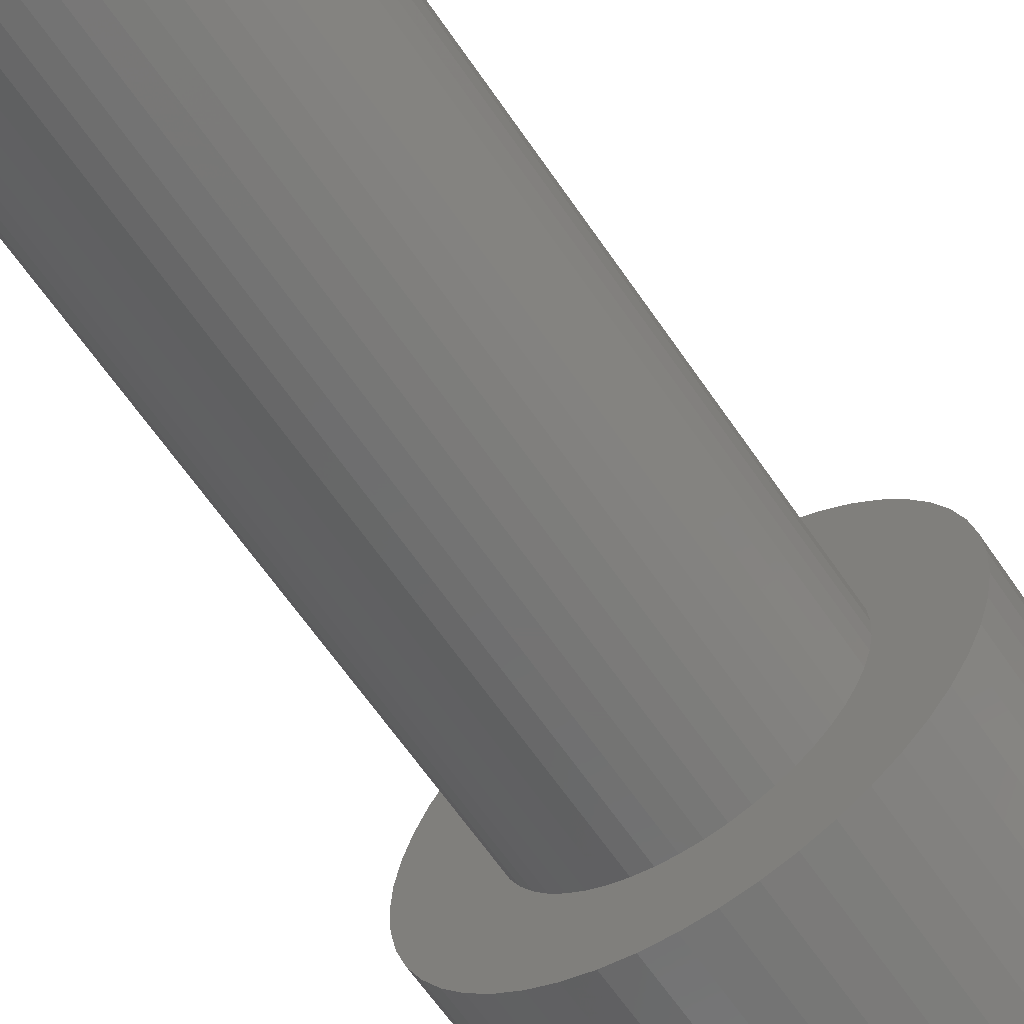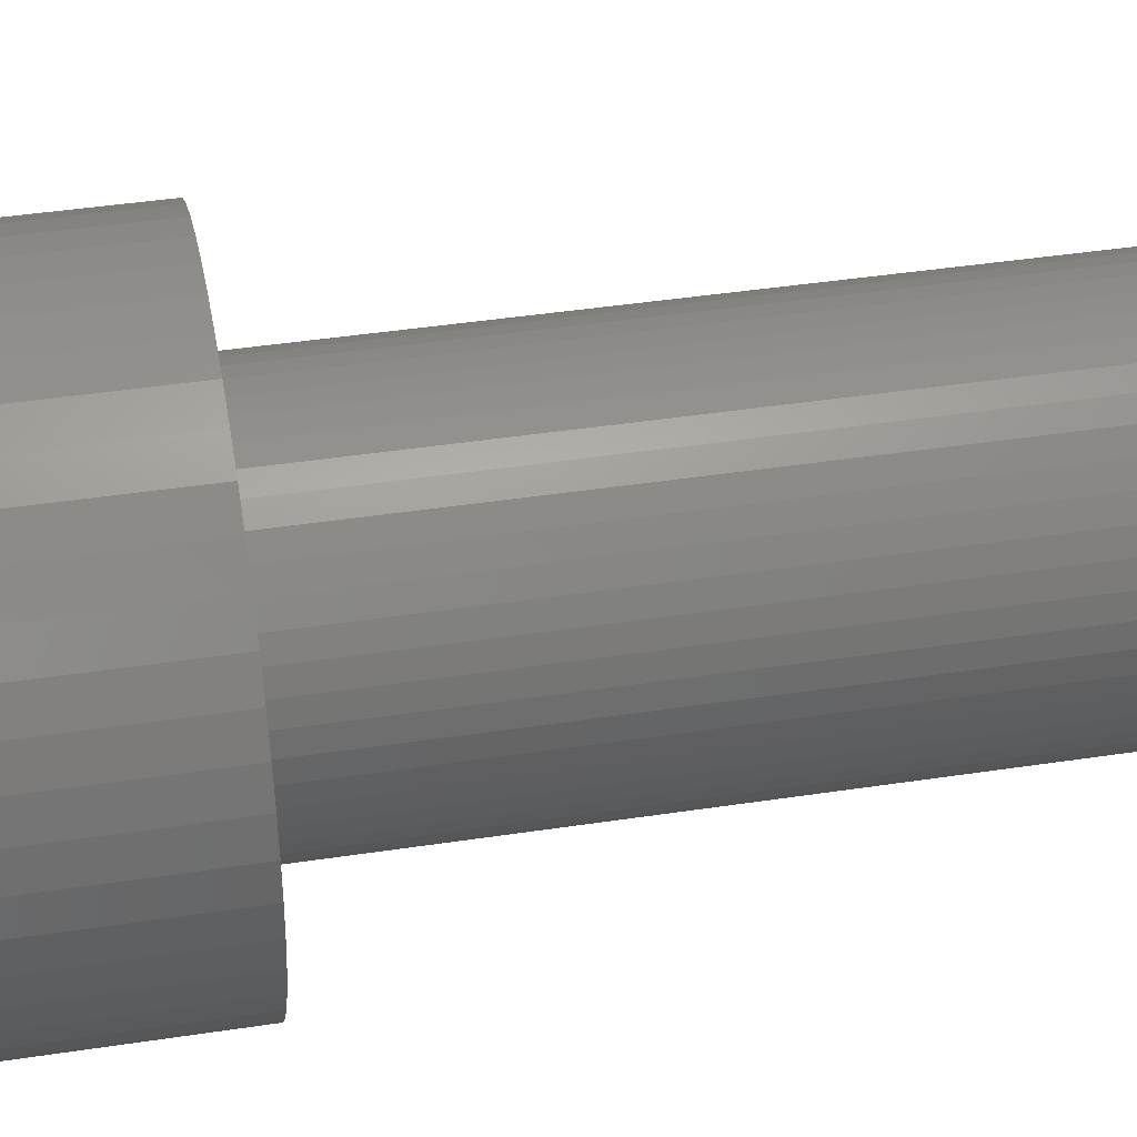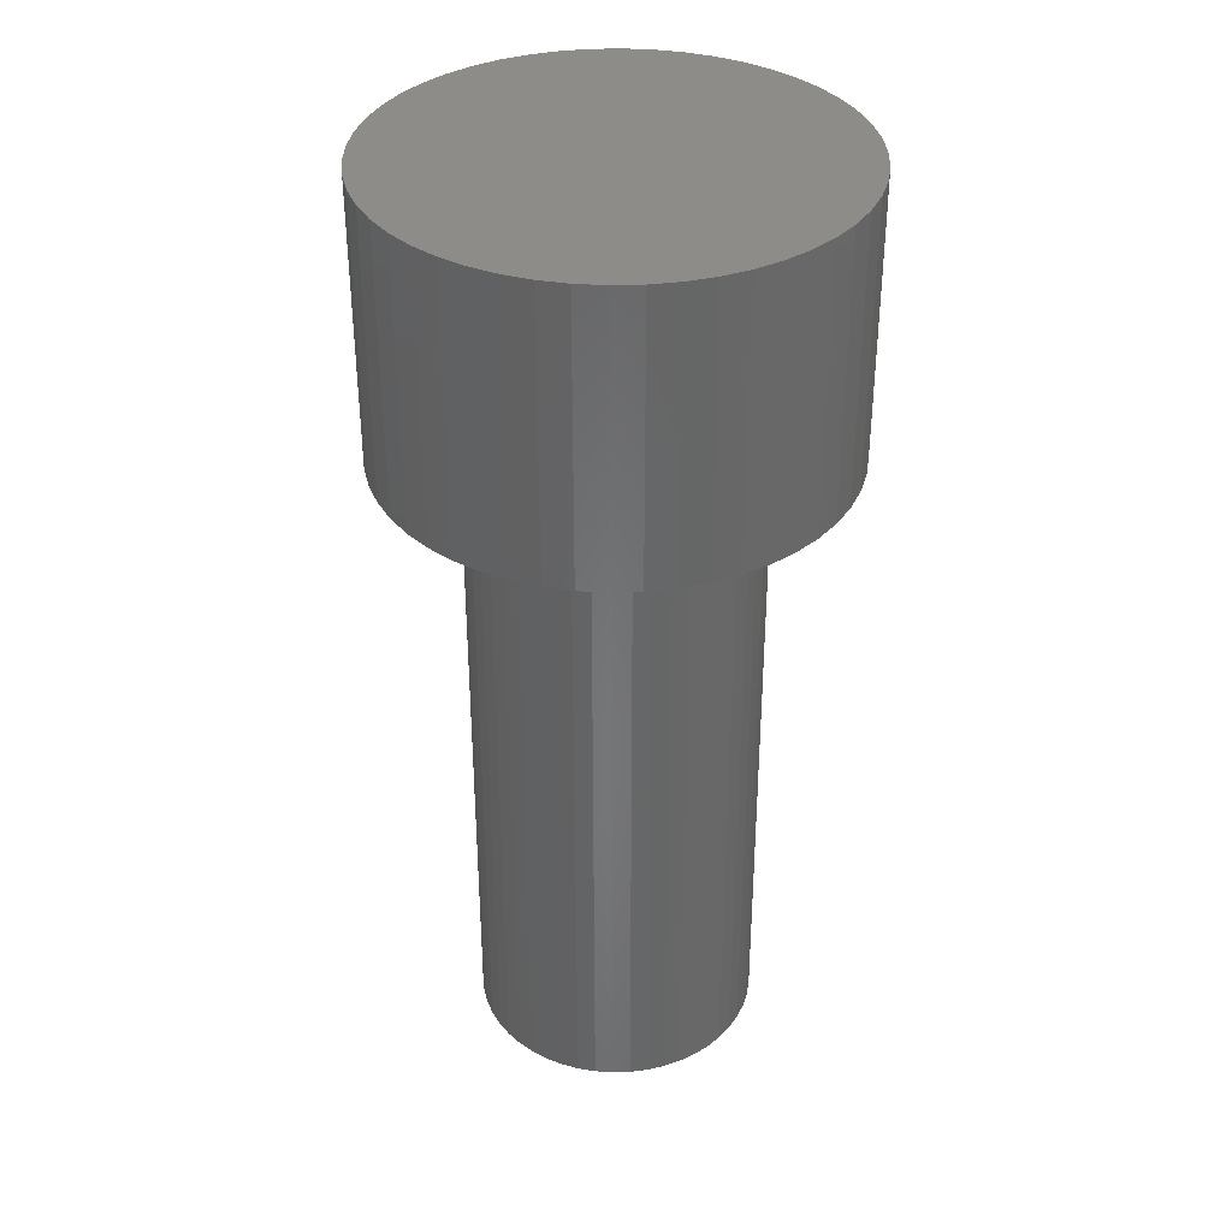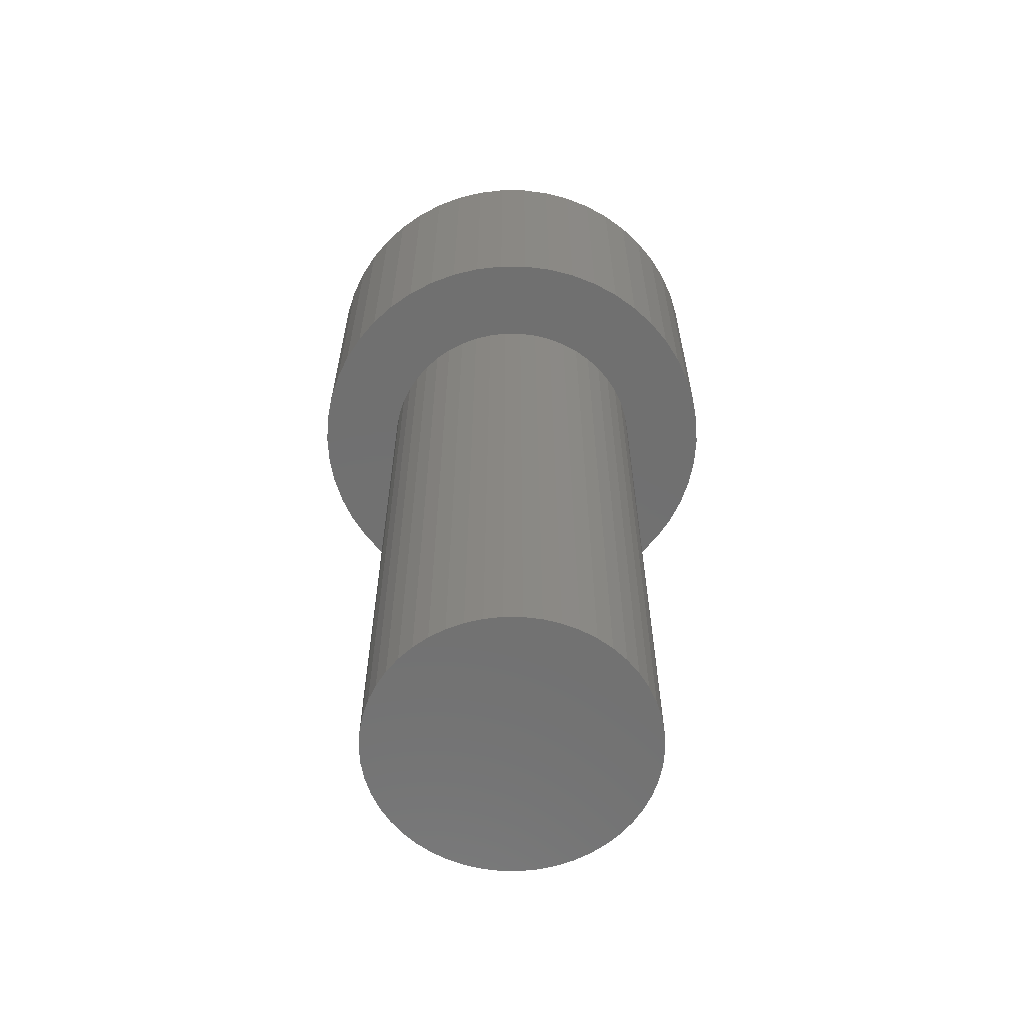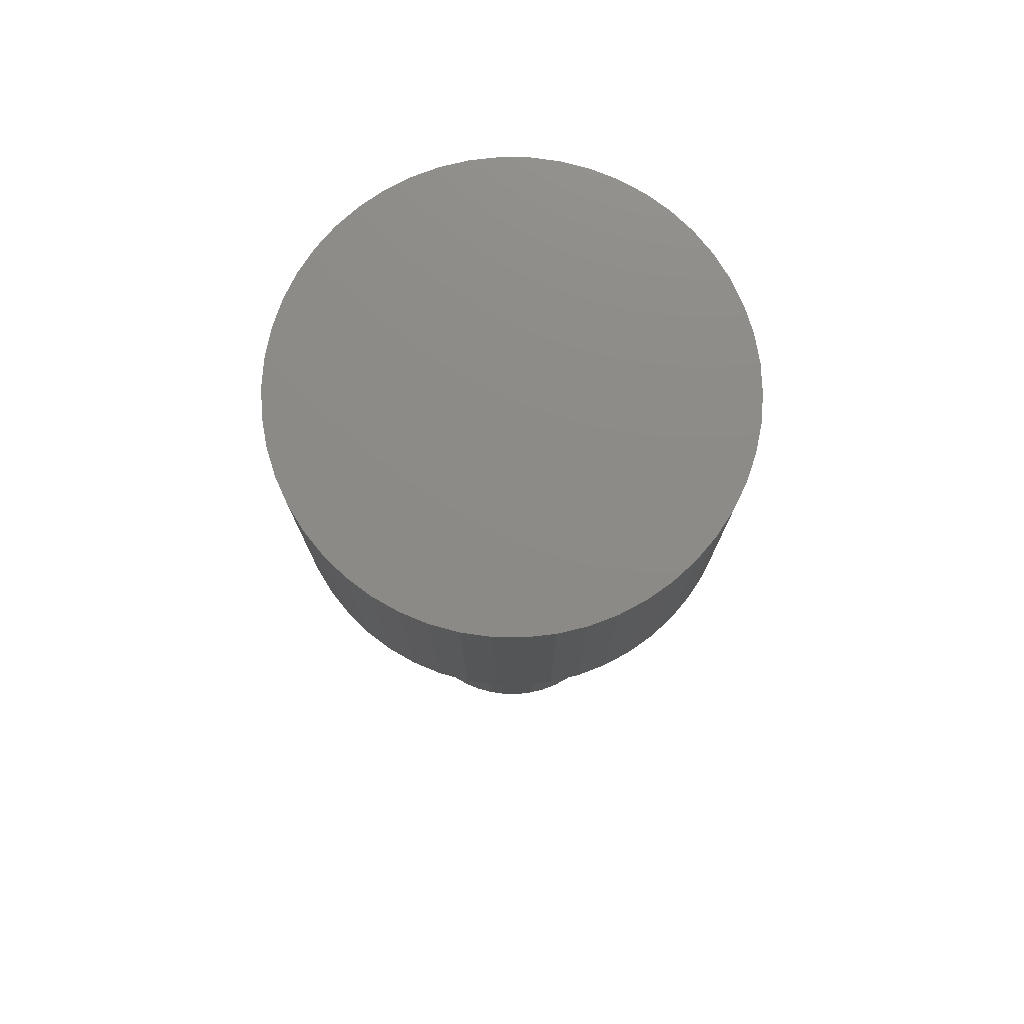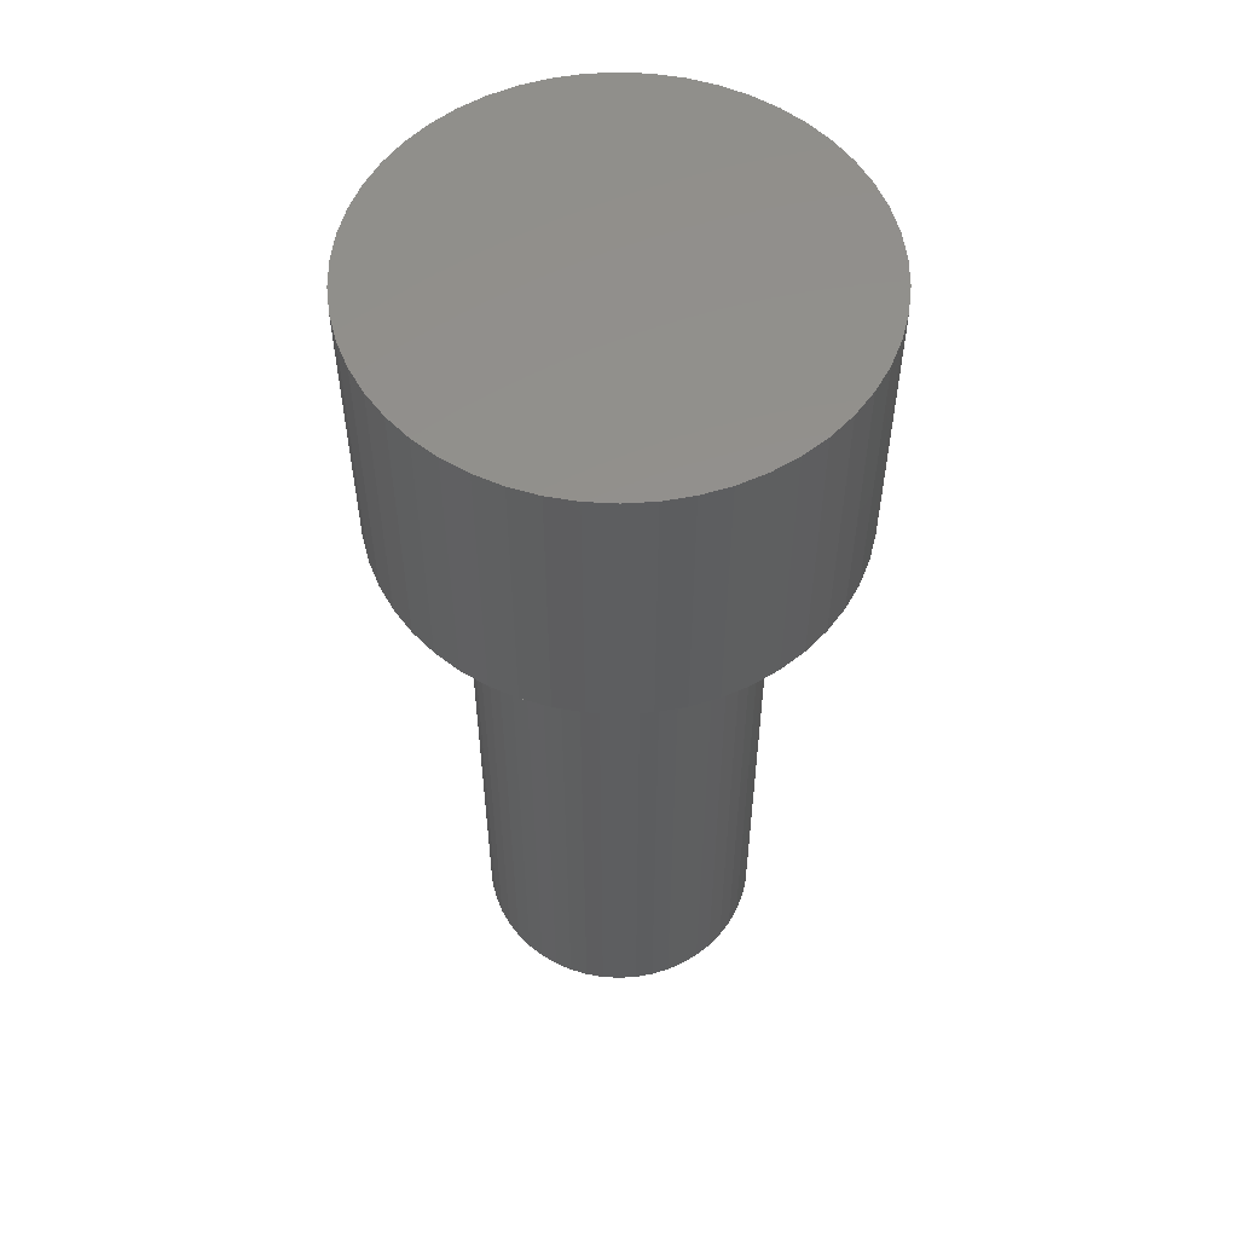
<metadata>
{"format":"stl","ext":"stl","renderer":"f3d","projection":"perspective","resolution":1024,"background":"white","views":[{"elev":-65.5,"azim":-145.4,"up":"+Y"},{"elev":41.0,"azim":79.4,"up":"+Y"},{"elev":36.1,"azim":141.8,"up":"+Z"},{"elev":-62.4,"azim":179.6,"up":"+Z"},{"elev":76.5,"azim":72.8,"up":"+Z"},{"elev":55.2,"azim":111.4,"up":"+Z"}]}
</metadata>
<code>
# stl→obj: 200 verts, 396 faces
v 2.4 0 0
v 2.381 0.3008 -3
v 2.381 0.3008 0
v 2.4 0 -3
v -2.4 0 -3
v -2.381 0.3008 0
v -2.381 0.3008 -3
v -2.4 0 0
v 0.1507 2.395 -3
v -0.1507 2.395 0
v 0.1507 2.395 0
v -0.1507 2.395 -3
v -0.1507 -2.395 -3
v 0.1507 -2.395 0
v -0.1507 -2.395 0
v 0.1507 -2.395 -3
v 1.75 1.643 -3
v 1.53 1.849 0
v 1.75 1.643 0
v 1.53 1.849 -3
v -1.53 1.849 -3
v -1.75 1.643 0
v -1.53 1.849 0
v -1.75 1.643 -3
v -0.7416 2.283 -3
v -1.022 2.172 0
v -0.7416 2.283 0
v -1.022 2.172 -3
v 2.103 -1.156 0
v 2.231 -0.8835 -3
v 2.231 -0.8835 0
v 2.103 -1.156 -3
v 2.231 0.8835 0
v 2.103 1.156 -3
v 2.103 1.156 0
v 2.231 0.8835 -3
v 1.942 1.411 -3
v 1.942 1.411 0
v 1.022 2.172 -3
v 0.7416 2.283 0
v 1.022 2.172 0
v 0.7416 2.283 -3
v 1.286 2.026 0
v 1.286 2.026 -3
v -2.231 0.8835 -3
v -2.103 1.156 0
v -2.103 1.156 -3
v -2.231 0.8835 0
v -1.942 1.411 -3
v -1.942 1.411 0
v 2.381 -0.3008 0
v 2.325 0.5969 0
v 2.325 -0.5969 0
v 1.942 -1.411 0
v 1.75 -1.643 0
v 1.53 -1.849 0
v 1.286 -2.026 0
v 1.022 -2.172 0
v 0.7416 -2.283 0
v 0.4497 2.357 0
v 0.4497 -2.357 0
v -0.4497 2.357 0
v -0.4497 -2.357 0
v -0.7416 -2.283 0
v -1.022 -2.172 0
v -1.286 2.026 0
v -1.286 -2.026 0
v -1.53 -1.849 0
v -1.75 -1.643 0
v -1.942 -1.411 0
v -2.103 -1.156 0
v -2.231 -0.8835 0
v -2.325 0.5969 0
v -2.325 -0.5969 0
v -2.381 -0.3008 0
v -1.286 2.026 -3
v -0.4497 2.357 -3
v 2.381 -0.3008 -3
v 2.325 -0.5969 -3
v 1.5 0 -3
v 1.488 -0.188 -3
v 1.453 -0.373 -3
v 1.488 0.188 -3
v 1.395 -0.5522 -3
v 2.325 0.5969 -3
v 1.314 -0.7226 -3
v 1.942 -1.411 -3
v 1.453 0.373 -3
v 1.214 -0.8817 -3
v 1.75 -1.643 -3
v 1.093 -1.027 -3
v 1.53 -1.849 -3
v 1.395 0.5522 -3
v 0.9561 -1.156 -3
v 1.286 -2.026 -3
v 0.8037 -1.266 -3
v 1.022 -2.172 -3
v 0.6387 -1.357 -3
v 0.7416 -2.283 -3
v 0.4635 -1.427 -3
v 0.4497 -2.357 -3
v 0.2811 -1.473 -3
v 0.09418 -1.497 -3
v -0.09418 -1.497 -3
v -0.2811 -1.473 -3
v -0.4497 -2.357 -3
v -0.4635 -1.427 -3
v -0.7416 -2.283 -3
v -0.6387 -1.357 -3
v -1.022 -2.172 -3
v -0.8037 -1.266 -3
v -1.286 -2.026 -3
v -0.9561 -1.156 -3
v -1.53 -1.849 -3
v -1.093 -1.027 -3
v -1.75 -1.643 -3
v -1.214 -0.8817 -3
v -1.942 -1.411 -3
v -1.314 -0.7226 -3
v -2.103 -1.156 -3
v -1.395 -0.5522 -3
v 1.314 0.7226 -3
v 1.214 0.8817 -3
v 1.093 1.027 -3
v 0.9561 1.156 -3
v 0.8037 1.266 -3
v 0.6387 1.357 -3
v 0.4635 1.427 -3
v 0.4497 2.357 -3
v 0.2811 1.473 -3
v 0.09418 1.497 -3
v -0.09418 1.497 -3
v -0.2811 1.473 -3
v -0.4635 1.427 -3
v -0.6387 1.357 -3
v -0.8037 1.266 -3
v -0.9561 1.156 -3
v -1.093 1.027 -3
v -1.214 0.8817 -3
v -1.314 0.7226 -3
v -1.395 0.5522 -3
v -1.453 0.373 -3
v -2.325 0.5969 -3
v -1.488 0.188 -3
v -1.5 0 -3
v -2.231 -0.8835 -3
v -1.453 -0.373 -3
v -2.325 -0.5969 -3
v -1.488 -0.188 -3
v -2.381 -0.3008 -3
v 1.488 0.188 -10
v 1.5 0 -10
v -1.5 0 -10
v -1.488 0.188 -10
v 0.09418 1.497 -10
v -0.09418 1.497 -10
v 1.093 1.027 -10
v 0.9561 1.156 -10
v -0.9561 1.156 -10
v -1.093 1.027 -10
v -0.4635 1.427 -10
v -0.6387 1.357 -10
v 1.314 0.7226 -10
v 1.395 0.5522 -10
v 1.453 0.373 -10
v 0.6387 1.357 -10
v 0.4635 1.427 -10
v 0.2811 1.473 -10
v 0.8037 1.266 -10
v -1.395 0.5522 -10
v -1.314 0.7226 -10
v -1.214 0.8817 -10
v -1.453 0.373 -10
v -0.8037 1.266 -10
v -0.2811 1.473 -10
v 1.488 -0.188 -10
v -0.4635 -1.427 -10
v -0.2811 -1.473 -10
v -1.314 -0.7226 -10
v -1.395 -0.5522 -10
v 0.09418 -1.497 -10
v 0.2811 -1.473 -10
v 1.214 0.8817 -10
v 1.453 -0.373 -10
v 1.395 -0.5522 -10
v -0.09418 -1.497 -10
v -1.453 -0.373 -10
v 0.4635 -1.427 -10
v 0.6387 -1.357 -10
v 0.8037 -1.266 -10
v 0.9561 -1.156 -10
v 1.093 -1.027 -10
v 1.314 -0.7226 -10
v 1.214 -0.8817 -10
v -0.6387 -1.357 -10
v -1.093 -1.027 -10
v -0.9561 -1.156 -10
v -1.488 -0.188 -10
v -1.214 -0.8817 -10
v -0.8037 -1.266 -10
f 1 2 3
f 2 1 4
f 5 6 7
f 6 5 8
f 9 10 11
f 10 9 12
f 13 14 15
f 14 13 16
f 17 18 19
f 18 17 20
f 21 22 23
f 22 21 24
f 25 26 27
f 26 25 28
f 29 30 31
f 30 29 32
f 33 34 35
f 34 33 36
f 35 37 38
f 37 35 34
f 39 40 41
f 40 39 42
f 20 43 18
f 43 20 44
f 45 46 47
f 46 45 48
f 49 22 24
f 22 49 50
f 3 51 1
f 52 51 3
f 52 53 51
f 33 53 52
f 33 31 53
f 35 31 33
f 35 29 31
f 38 29 35
f 38 54 29
f 19 54 38
f 19 55 54
f 18 55 19
f 18 56 55
f 43 56 18
f 43 57 56
f 41 57 43
f 41 58 57
f 40 58 41
f 40 59 58
f 60 59 40
f 60 61 59
f 11 61 60
f 11 14 61
f 10 14 11
f 10 15 14
f 62 15 10
f 62 63 15
f 27 63 62
f 27 64 63
f 26 64 27
f 26 65 64
f 66 65 26
f 66 67 65
f 23 67 66
f 23 68 67
f 22 68 23
f 22 69 68
f 50 69 22
f 50 70 69
f 46 70 50
f 46 71 70
f 48 71 46
f 48 72 71
f 73 72 48
f 73 74 72
f 6 74 73
f 6 75 74
f 75 6 8
f 28 66 26
f 66 28 76
f 77 27 62
f 27 77 25
f 53 78 51
f 78 53 79
f 80 4 78
f 81 78 79
f 4 80 2
f 82 79 30
f 83 2 80
f 84 30 32
f 2 83 85
f 86 32 87
f 88 85 83
f 89 87 90
f 85 88 36
f 91 90 92
f 93 36 88
f 36 93 34
f 78 81 80
f 79 82 81
f 30 84 82
f 32 86 84
f 94 92 95
f 87 89 86
f 90 91 89
f 96 95 97
f 92 94 91
f 95 96 94
f 98 97 99
f 97 98 96
f 99 100 98
f 101 100 99
f 101 102 100
f 16 102 101
f 16 103 102
f 16 104 103
f 13 104 16
f 13 105 104
f 106 105 13
f 106 107 105
f 108 107 106
f 107 108 109
f 110 109 108
f 109 110 111
f 112 111 110
f 111 112 113
f 114 113 112
f 113 114 115
f 116 115 114
f 115 116 117
f 118 117 116
f 117 118 119
f 119 120 121
f 120 119 118
f 122 34 93
f 34 122 37
f 123 37 122
f 37 123 17
f 124 17 123
f 17 124 20
f 125 20 124
f 20 125 44
f 126 44 125
f 44 126 39
f 127 39 126
f 39 127 42
f 128 42 127
f 128 129 42
f 130 129 128
f 130 9 129
f 131 9 130
f 132 9 131
f 132 12 9
f 133 12 132
f 133 77 12
f 134 77 133
f 25 134 135
f 134 25 77
f 28 135 136
f 76 136 137
f 135 28 25
f 21 137 138
f 24 138 139
f 136 76 28
f 49 139 140
f 47 140 141
f 45 141 142
f 143 142 144
f 137 21 76
f 7 144 145
f 146 121 120
f 121 146 147
f 138 24 21
f 148 147 146
f 139 49 24
f 147 148 149
f 140 47 49
f 150 149 148
f 141 45 47
f 149 150 145
f 142 143 45
f 5 145 150
f 144 7 143
f 145 5 7
f 99 58 59
f 58 99 97
f 52 36 33
f 36 52 85
f 3 85 52
f 85 3 2
f 38 17 19
f 17 38 37
f 42 60 40
f 60 42 129
f 129 11 60
f 11 129 9
f 44 41 43
f 41 44 39
f 47 50 49
f 50 47 46
f 143 48 45
f 48 143 73
f 7 73 143
f 73 7 6
f 76 23 66
f 23 76 21
f 12 62 10
f 62 12 77
f 51 4 1
f 4 51 78
f 55 87 54
f 87 55 90
f 120 72 146
f 72 120 71
f 116 70 118
f 70 116 69
f 97 57 58
f 57 97 95
f 31 79 53
f 79 31 30
f 54 32 29
f 32 54 87
f 148 75 150
f 75 148 74
f 150 8 5
f 8 150 75
f 146 74 148
f 74 146 72
f 95 56 57
f 56 95 92
f 101 59 61
f 59 101 99
f 16 61 14
f 61 16 101
f 106 15 63
f 15 106 13
f 110 64 65
f 64 110 108
f 108 63 64
f 63 108 106
f 118 71 120
f 71 118 70
f 92 55 56
f 55 92 90
f 112 65 67
f 65 112 110
f 114 67 68
f 67 114 112
f 116 68 69
f 68 116 114
f 80 151 83
f 151 80 152
f 153 144 154
f 144 153 145
f 155 132 131
f 132 155 156
f 157 125 124
f 125 157 158
f 159 138 137
f 138 159 160
f 161 135 134
f 135 161 162
f 93 163 122
f 163 93 164
f 83 165 88
f 165 83 151
f 166 128 127
f 128 166 167
f 167 130 128
f 130 167 168
f 158 126 125
f 126 158 169
f 170 140 171
f 140 170 141
f 171 139 172
f 139 171 140
f 173 141 170
f 141 173 142
f 174 137 136
f 137 174 159
f 156 133 132
f 133 156 175
f 81 152 80
f 152 81 176
f 177 105 107
f 105 177 178
f 179 121 180
f 121 179 119
f 181 102 103
f 102 181 182
f 88 164 93
f 164 88 165
f 123 157 124
f 157 123 183
f 122 183 123
f 183 122 163
f 168 131 130
f 131 168 155
f 169 127 126
f 127 169 166
f 172 138 160
f 138 172 139
f 154 142 173
f 142 154 144
f 162 136 135
f 136 162 174
f 175 134 133
f 134 175 161
f 84 184 82
f 184 84 185
f 82 176 81
f 176 82 184
f 178 104 105
f 104 178 186
f 180 147 187
f 147 180 121
f 188 98 100
f 98 188 189
f 182 100 102
f 100 182 188
f 189 96 98
f 96 189 190
f 191 91 94
f 91 191 192
f 86 185 84
f 185 86 193
f 91 194 89
f 194 91 192
f 195 107 109
f 107 195 177
f 196 113 115
f 113 196 197
f 198 145 153
f 145 198 149
f 187 149 198
f 149 187 147
f 190 94 96
f 94 190 191
f 89 193 86
f 193 89 194
f 186 103 104
f 103 186 181
f 199 119 179
f 119 199 117
f 176 151 152
f 184 151 176
f 184 165 151
f 185 165 184
f 185 164 165
f 193 164 185
f 193 163 164
f 194 163 193
f 194 183 163
f 192 183 194
f 192 157 183
f 191 157 192
f 191 158 157
f 190 158 191
f 190 169 158
f 189 169 190
f 189 166 169
f 188 166 189
f 188 167 166
f 182 167 188
f 182 168 167
f 181 168 182
f 181 155 168
f 186 155 181
f 186 156 155
f 178 156 186
f 178 175 156
f 177 175 178
f 177 161 175
f 195 161 177
f 195 162 161
f 200 162 195
f 200 174 162
f 197 174 200
f 197 159 174
f 196 159 197
f 196 160 159
f 199 160 196
f 199 172 160
f 179 172 199
f 179 171 172
f 180 171 179
f 180 170 171
f 187 170 180
f 187 173 170
f 198 173 187
f 198 154 173
f 154 198 153
f 196 117 199
f 117 196 115
f 200 109 111
f 109 200 195
f 197 111 113
f 111 197 200

</code>
